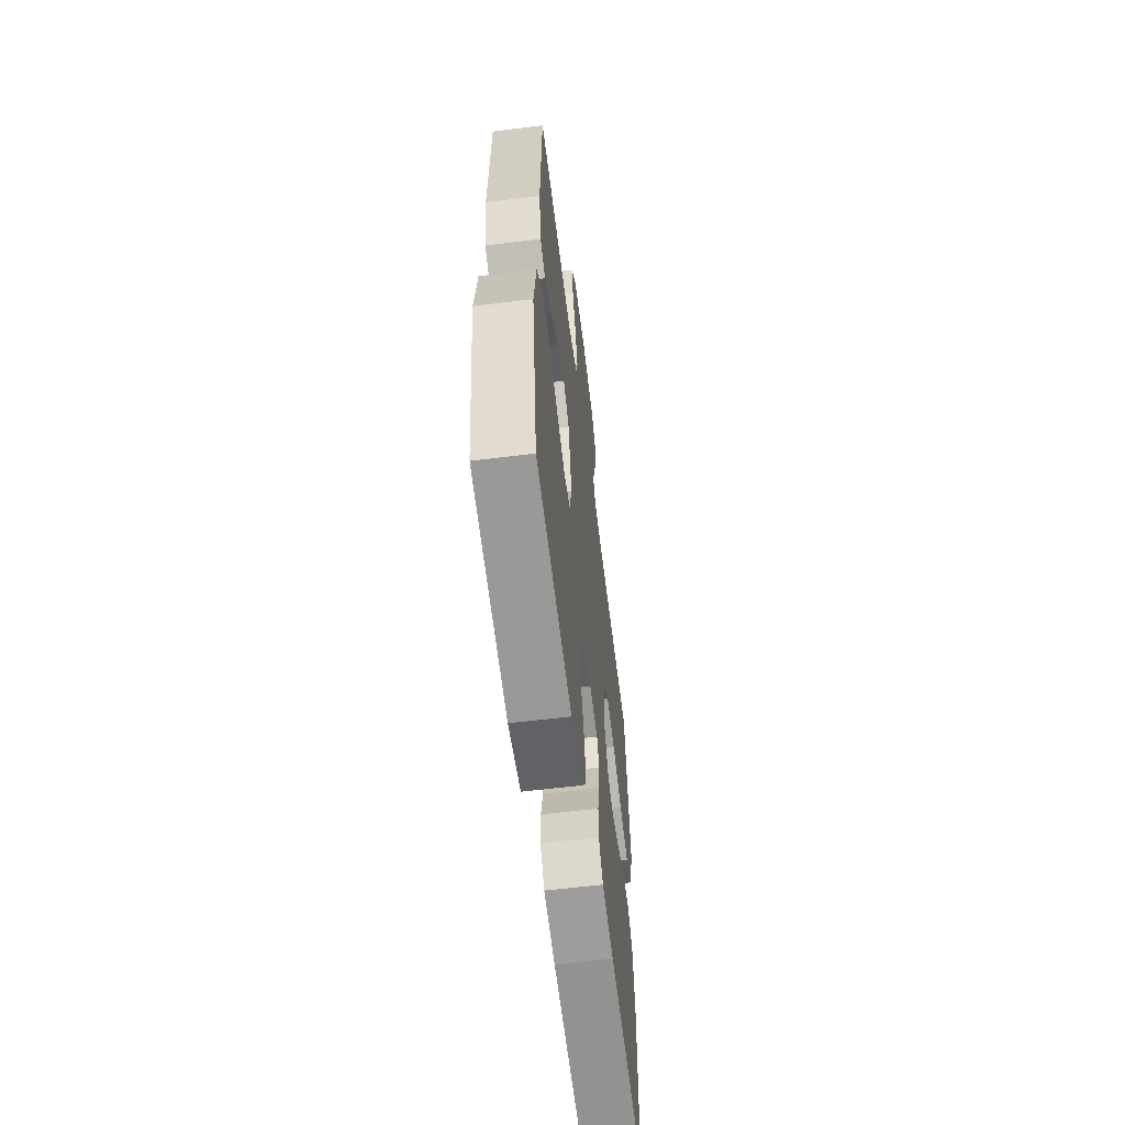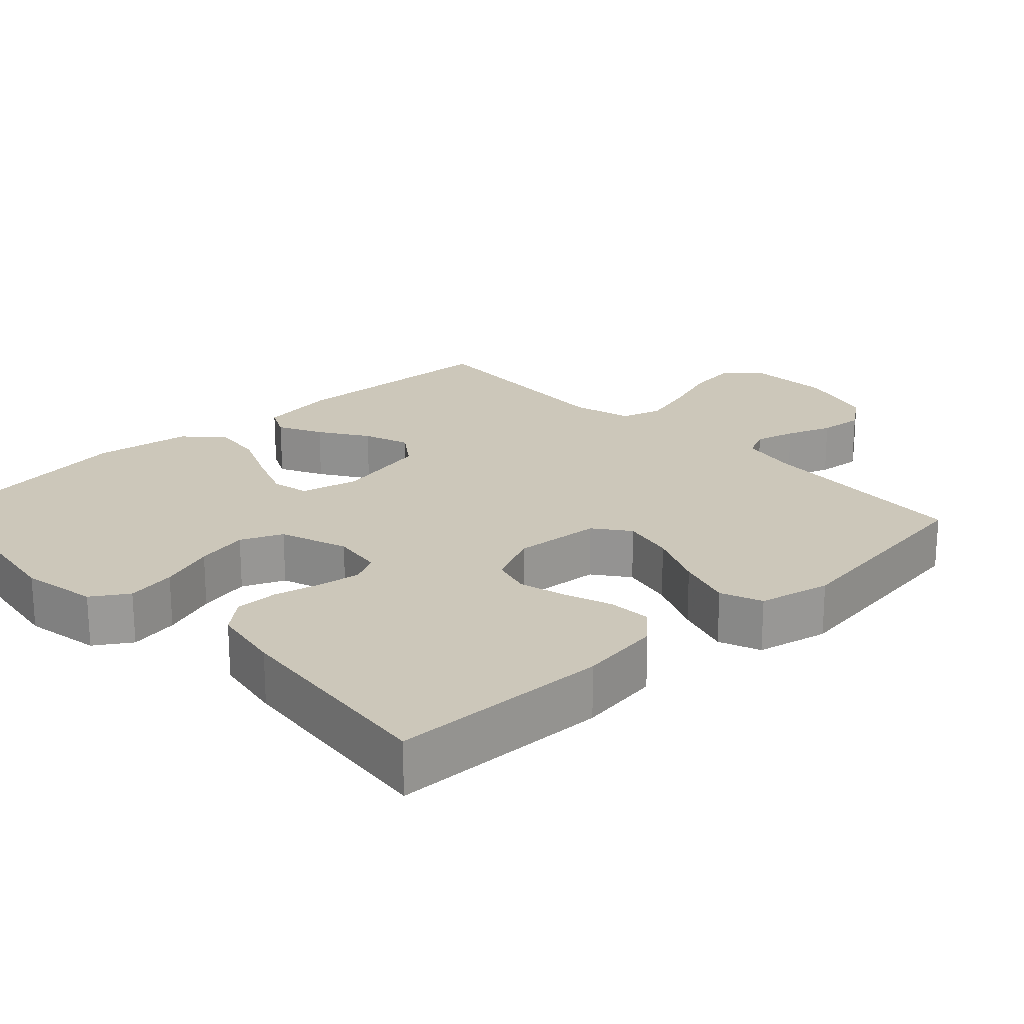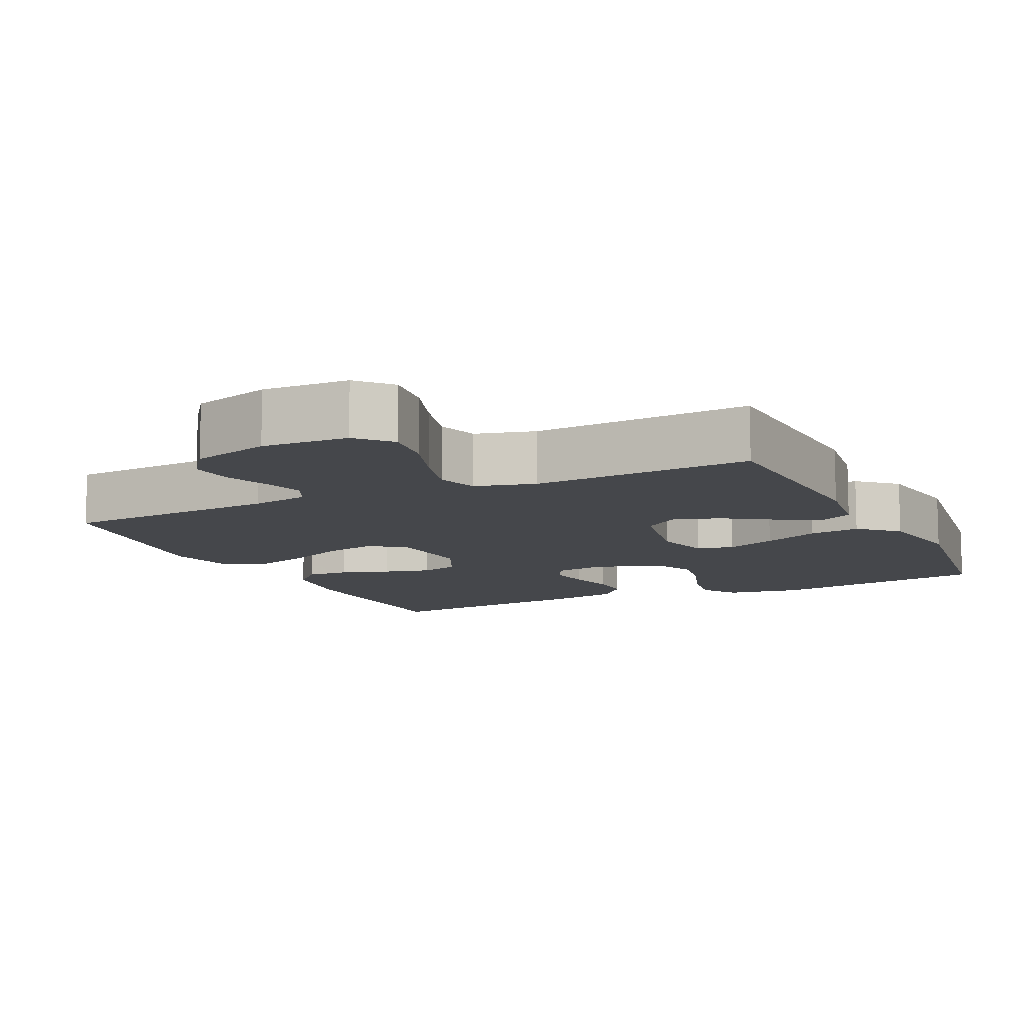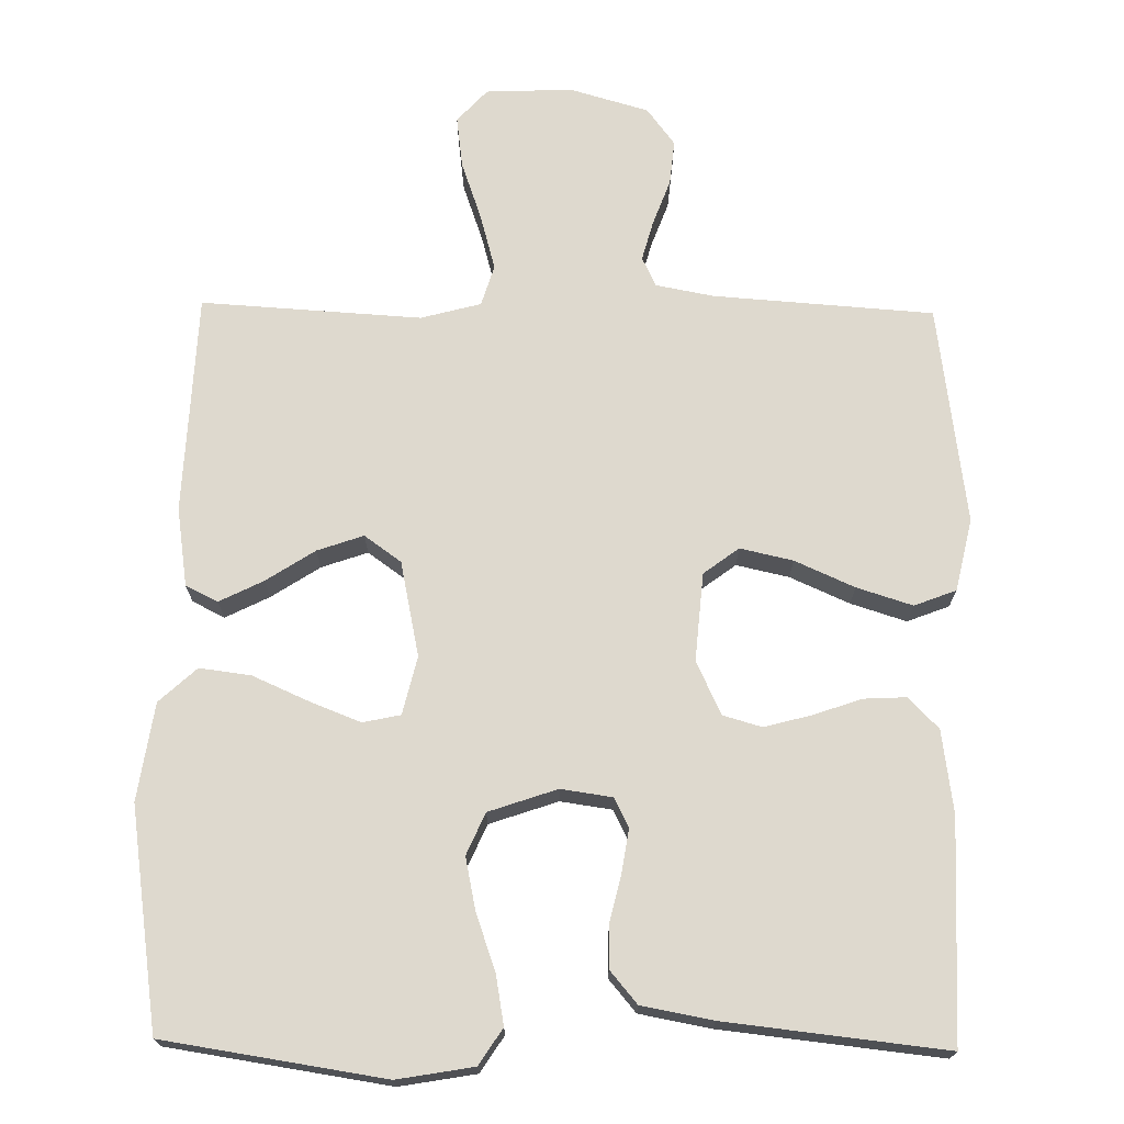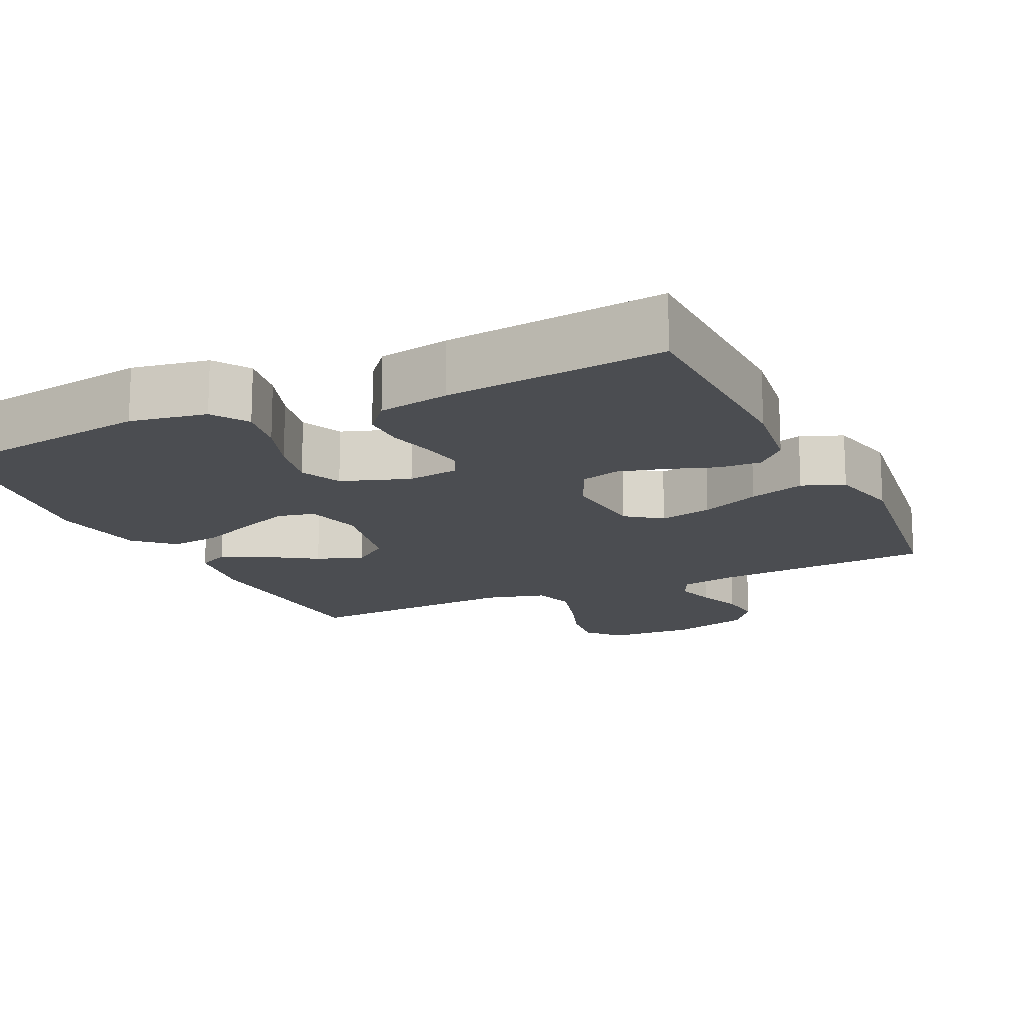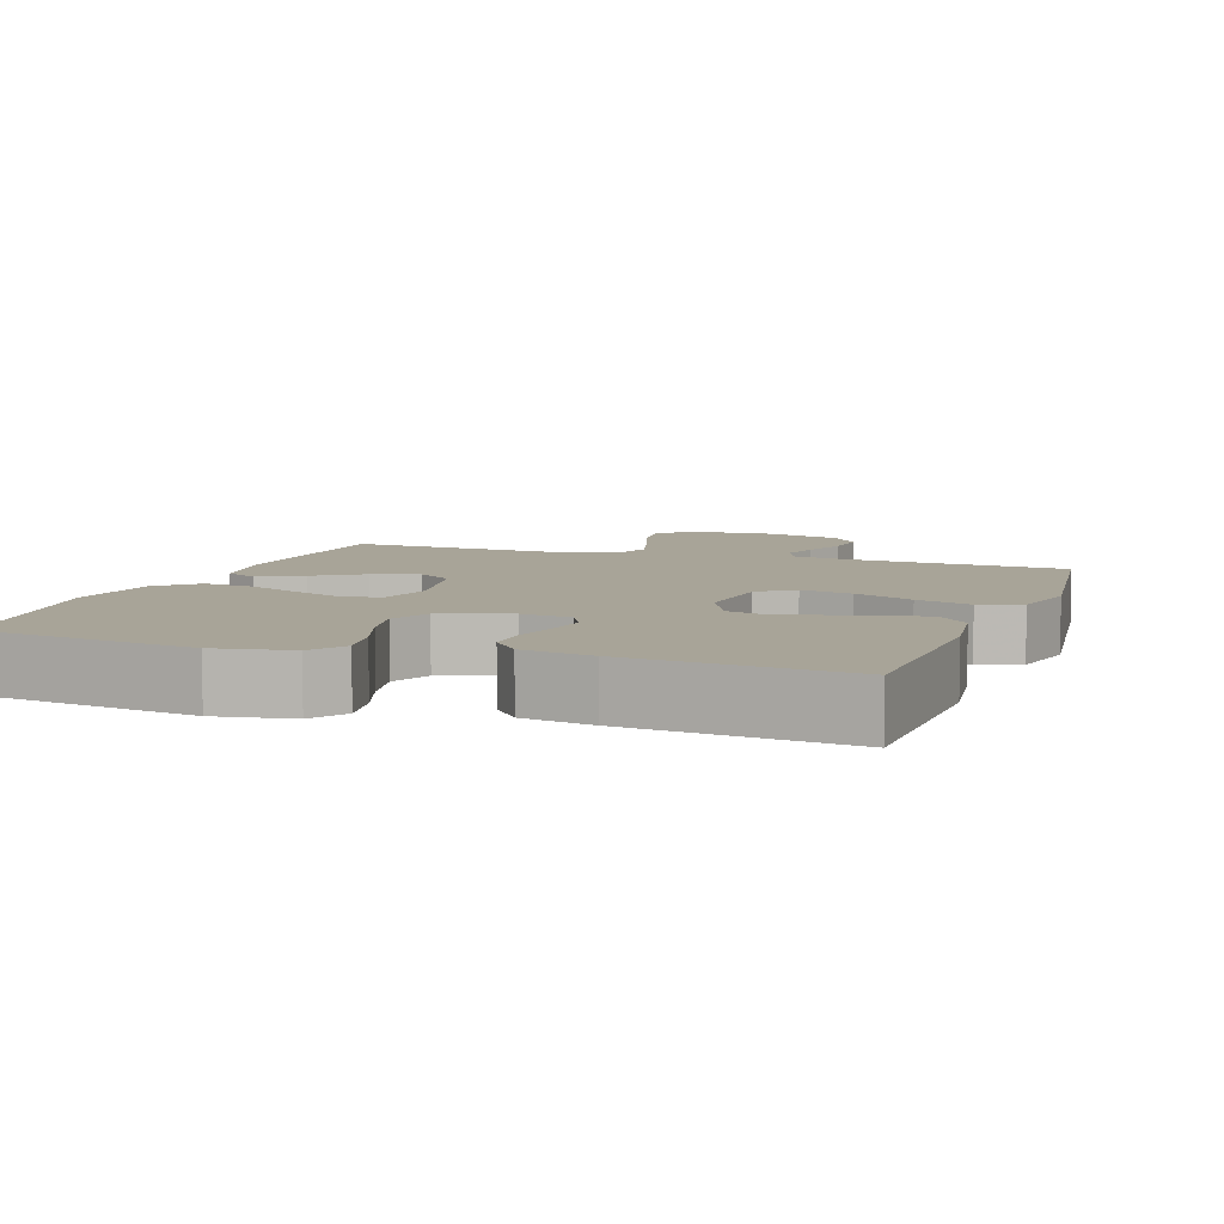
<metadata>
{"format":"obj","ext":"obj","renderer":"f3d","projection":"perspective","resolution":1024,"background":"white","views":[{"elev":-60.3,"azim":97.2,"up":"+Z"},{"elev":21.3,"azim":-133.4,"up":"+Y"},{"elev":-10.5,"azim":25.7,"up":"+Y"},{"elev":71.4,"azim":-179.1,"up":"+Y"},{"elev":-15.7,"azim":-154.7,"up":"+Y"},{"elev":7.0,"azim":-160.6,"up":"+Y"}]}
</metadata>
<code>
v 0.5 0.07 -0.5
v 0.2 0.07 -0.546
v 0.096 0.07 -0.528
v 0.064 0.07 -0.479
v 0.076 0.07 -0.411
v 0.103 0.07 -0.335
v 0.118 0.07 -0.263
v 0.093 0.07 -0.206
v 0 0.07 -0.174
v -0.07 0.07 -0.184
v -0.09 0.07 -0.224
v -0.081 0.07 -0.282
v -0.066 0.07 -0.346
v -0.066 0.07 -0.405
v -0.103 0.07 -0.449
v -0.2 0.07 -0.467
v -0.5 0.07 -0.5
v -0.507 0.07 -0.2
v -0.491 0.07 -0.087
v -0.45 0.07 -0.045
v -0.392 0.07 -0.048
v -0.326 0.07 -0.071
v -0.262 0.07 -0.088
v -0.209 0.07 -0.073
v -0.175 0.07 0
v -0.185 0.07 0.12
v -0.233 0.07 0.156
v -0.305 0.07 0.14
v -0.386 0.07 0.104
v -0.462 0.07 0.08
v -0.519 0.07 0.102
v -0.541 0.07 0.2
v -0.5 0.07 0.5
v -0.2 0.07 0.521
v -0.121 0.07 0.536
v -0.102 0.07 0.576
v -0.117 0.07 0.631
v -0.14 0.07 0.693
v -0.146 0.07 0.754
v -0.108 0.07 0.805
v 0 0.07 0.836
v 0.118 0.07 0.831
v 0.159 0.07 0.786
v 0.15 0.07 0.716
v 0.122 0.07 0.636
v 0.101 0.07 0.56
v 0.118 0.07 0.504
v 0.2 0.07 0.482
v 0.5 0.07 0.5
v 0.513 0.07 0.2
v 0.497 0.07 0.093
v 0.453 0.07 0.071
v 0.393 0.07 0.101
v 0.327 0.07 0.144
v 0.264 0.07 0.166
v 0.214 0.07 0.13
v 0.187 0.07 0
v 0.206 0.07 -0.079
v 0.257 0.07 -0.09
v 0.326 0.07 -0.063
v 0.403 0.07 -0.029
v 0.473 0.07 -0.02
v 0.524 0.07 -0.067
v 0.544 0.07 -0.2
v 0.5 0 -0.5
v 0.2 0 -0.546
v 0.096 0 -0.528
v 0.064 0 -0.479
v 0.076 0 -0.411
v 0.103 0 -0.335
v 0.118 0 -0.263
v 0.093 0 -0.206
v 0 0 -0.174
v -0.07 0 -0.184
v -0.09 0 -0.224
v -0.081 0 -0.282
v -0.066 0 -0.346
v -0.066 0 -0.405
v -0.103 0 -0.449
v -0.2 0 -0.467
v -0.5 0 -0.5
v -0.507 0 -0.2
v -0.491 0 -0.087
v -0.45 0 -0.045
v -0.392 0 -0.048
v -0.326 0 -0.071
v -0.262 0 -0.088
v -0.209 0 -0.073
v -0.175 0 0
v -0.185 0 0.12
v -0.233 0 0.156
v -0.305 0 0.14
v -0.386 0 0.104
v -0.462 0 0.08
v -0.519 0 0.102
v -0.541 0 0.2
v -0.5 0 0.5
v -0.2 0 0.521
v -0.121 0 0.536
v -0.102 0 0.576
v -0.117 0 0.631
v -0.14 0 0.693
v -0.146 0 0.754
v -0.108 0 0.805
v 0 0 0.836
v 0.118 0 0.831
v 0.159 0 0.786
v 0.15 0 0.716
v 0.122 0 0.636
v 0.101 0 0.56
v 0.118 0 0.504
v 0.2 0 0.482
v 0.5 0 0.5
v 0.513 0 0.2
v 0.497 0 0.093
v 0.453 0 0.071
v 0.393 0 0.101
v 0.327 0 0.144
v 0.264 0 0.166
v 0.214 0 0.13
v 0.187 0 0
v 0.206 0 -0.079
v 0.257 0 -0.09
v 0.326 0 -0.063
v 0.403 0 -0.029
v 0.473 0 -0.02
v 0.524 0 -0.067
v 0.544 0 -0.2
f 60 61 62 63
f 59 60 63 64
f 58 59 64 1
f 51 52 53 54
f 51 54 55
f 48 49 50 51
f 47 48 51 55
f 42 43 44 45
f 42 45 46
f 41 42 46
f 40 41 46 47
f 37 38 39 40
f 36 37 40 47
f 31 32 33 34
f 31 34 35
f 28 29 30 31
f 27 28 31 35
f 26 27 35 36
f 19 20 21 22
f 19 22 23
f 18 19 23
f 17 18 23 24
f 15 16 17 24
f 12 13 14 15
f 11 12 15 24
f 3 4 5 6
f 3 6 7
f 58 1 2 3
f 57 58 3 7
f 36 47 55 56
f 25 26 36 56
f 10 11 24 25
f 9 10 25 56
f 8 9 56 57
f 7 8 57
f 127 126 125 124
f 128 127 124 123
f 65 128 123 122
f 118 117 116 115
f 119 118 115
f 115 114 113 112
f 119 115 112 111
f 109 108 107 106
f 110 109 106
f 110 106 105
f 111 110 105 104
f 104 103 102 101
f 111 104 101 100
f 98 97 96 95
f 99 98 95
f 95 94 93 92
f 99 95 92 91
f 100 99 91 90
f 86 85 84 83
f 87 86 83
f 87 83 82
f 88 87 82 81
f 88 81 80 79
f 79 78 77 76
f 88 79 76 75
f 70 69 68 67
f 71 70 67
f 67 66 65 122
f 71 67 122 121
f 120 119 111 100
f 120 100 90 89
f 89 88 75 74
f 120 89 74 73
f 121 120 73 72
f 121 72 71
f 1 65 66 2
f 2 66 67 3
f 3 67 68 4
f 4 68 69 5
f 5 69 70 6
f 6 70 71 7
f 7 71 72 8
f 8 72 73 9
f 9 73 74 10
f 10 74 75 11
f 11 75 76 12
f 12 76 77 13
f 13 77 78 14
f 14 78 79 15
f 15 79 80 16
f 16 80 81 17
f 17 81 82 18
f 18 82 83 19
f 19 83 84 20
f 20 84 85 21
f 21 85 86 22
f 22 86 87 23
f 23 87 88 24
f 24 88 89 25
f 25 89 90 26
f 26 90 91 27
f 27 91 92 28
f 28 92 93 29
f 29 93 94 30
f 30 94 95 31
f 31 95 96 32
f 32 96 97 33
f 33 97 98 34
f 34 98 99 35
f 35 99 100 36
f 36 100 101 37
f 37 101 102 38
f 38 102 103 39
f 39 103 104 40
f 40 104 105 41
f 41 105 106 42
f 42 106 107 43
f 43 107 108 44
f 44 108 109 45
f 45 109 110 46
f 46 110 111 47
f 47 111 112 48
f 48 112 113 49
f 49 113 114 50
f 50 114 115 51
f 51 115 116 52
f 52 116 117 53
f 53 117 118 54
f 54 118 119 55
f 55 119 120 56
f 56 120 121 57
f 57 121 122 58
f 58 122 123 59
f 59 123 124 60
f 60 124 125 61
f 61 125 126 62
f 62 126 127 63
f 63 127 128 64
f 64 128 65 1

</code>
